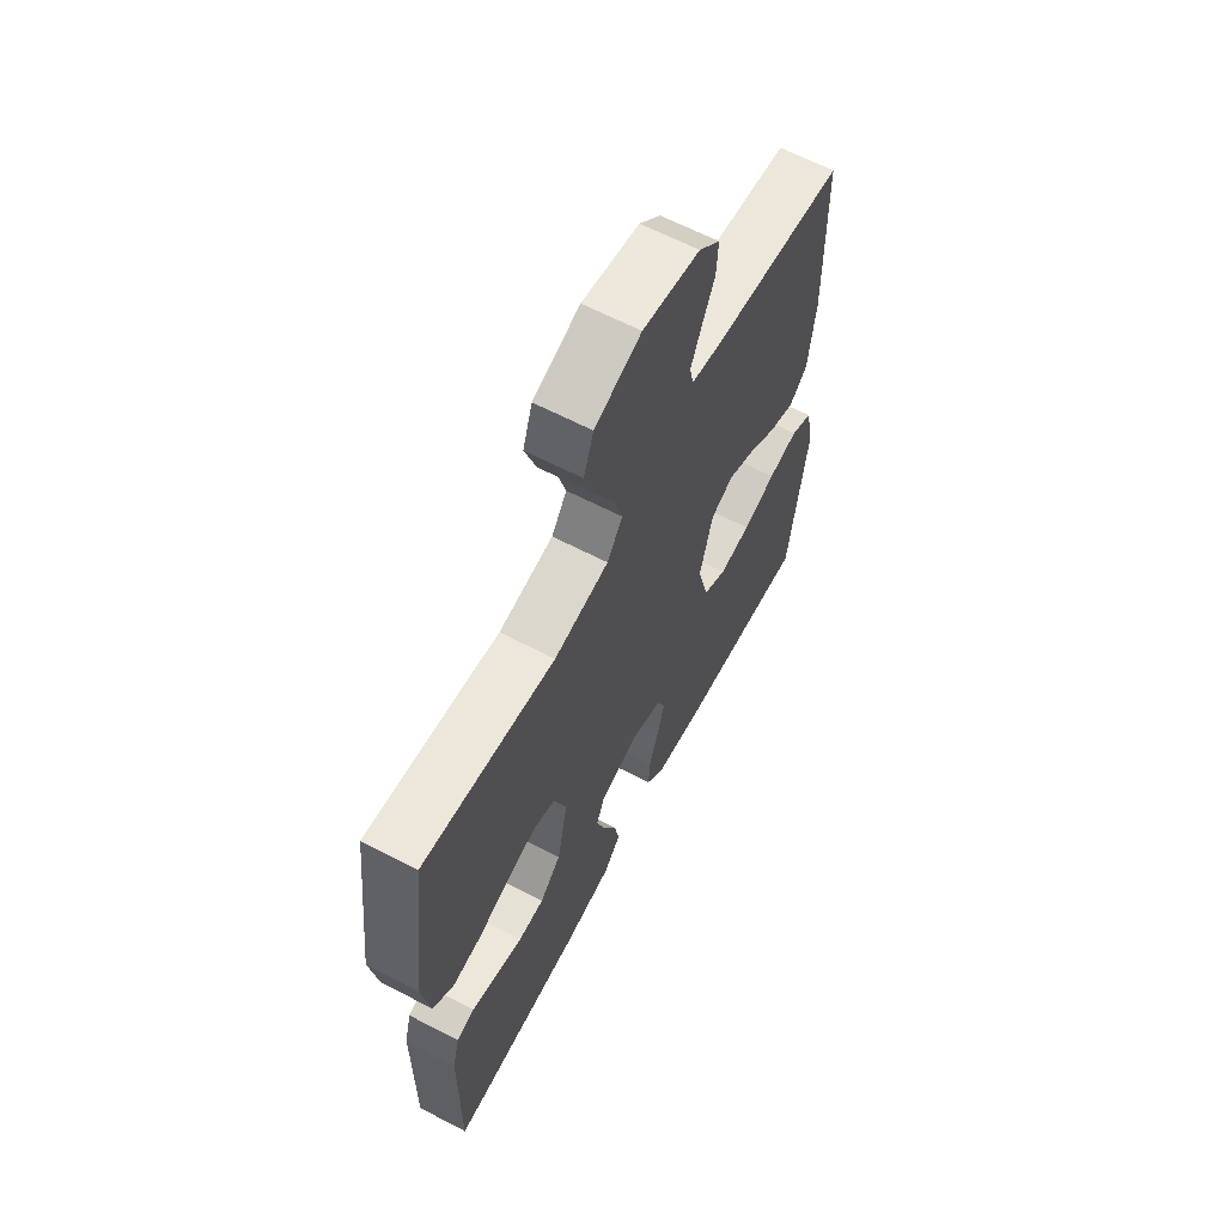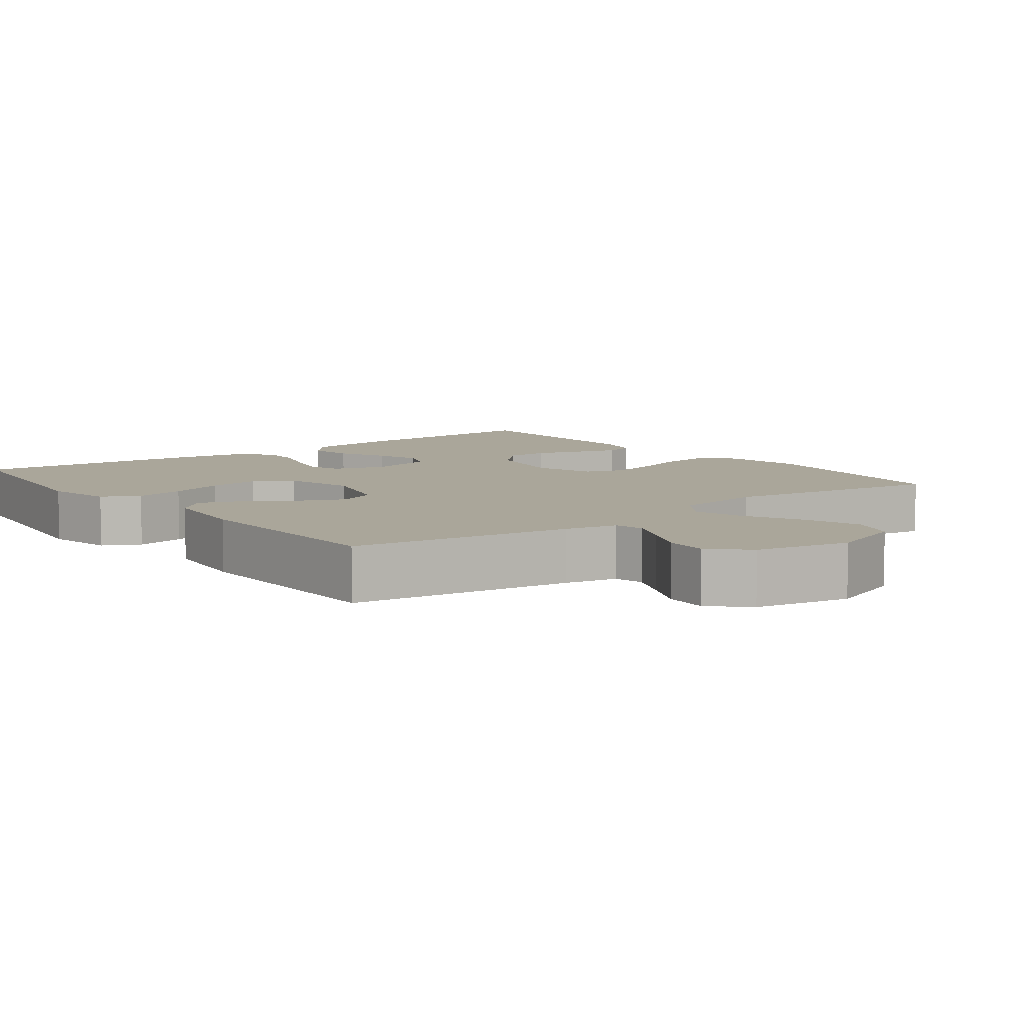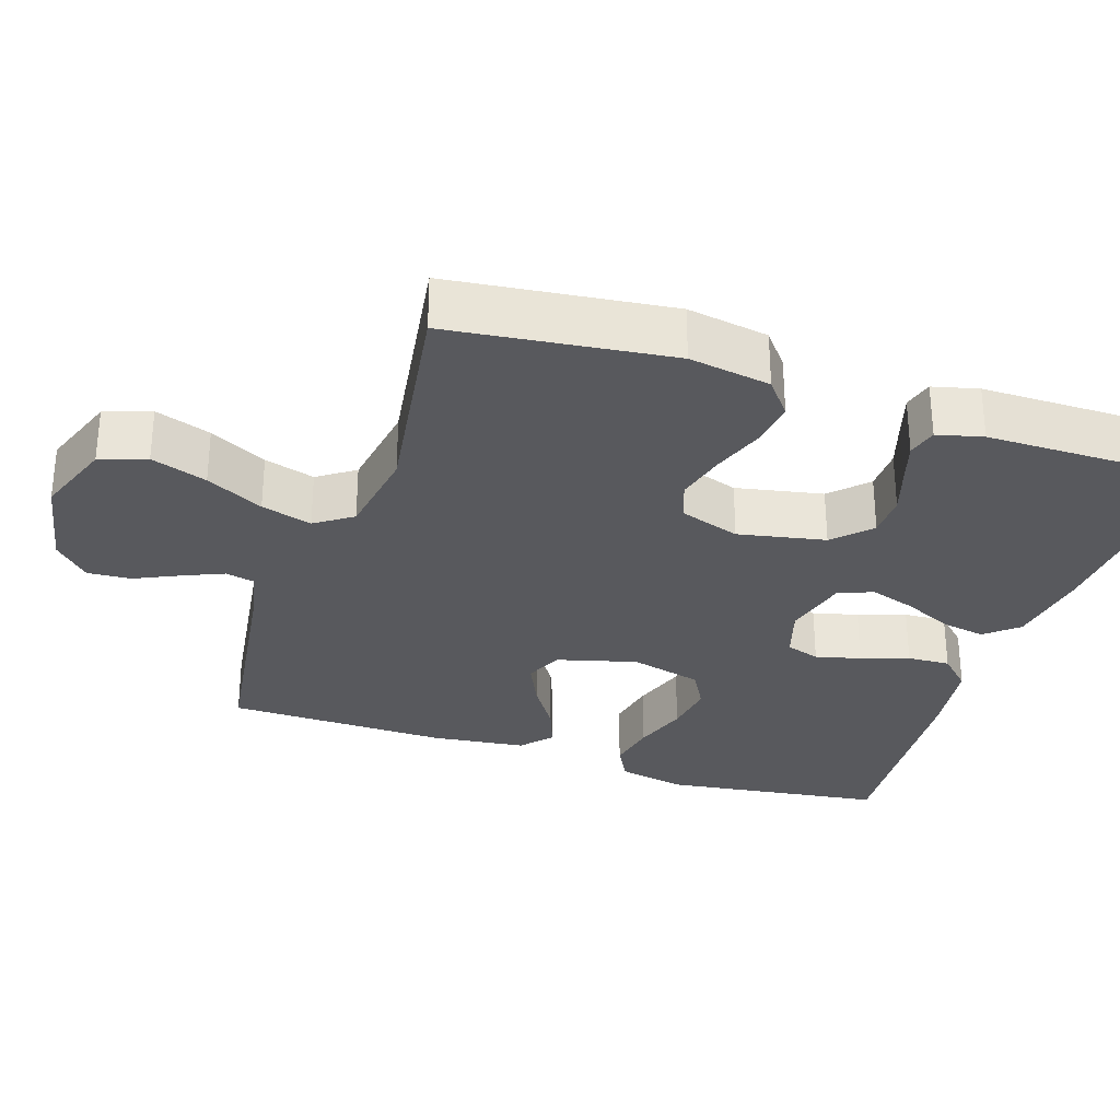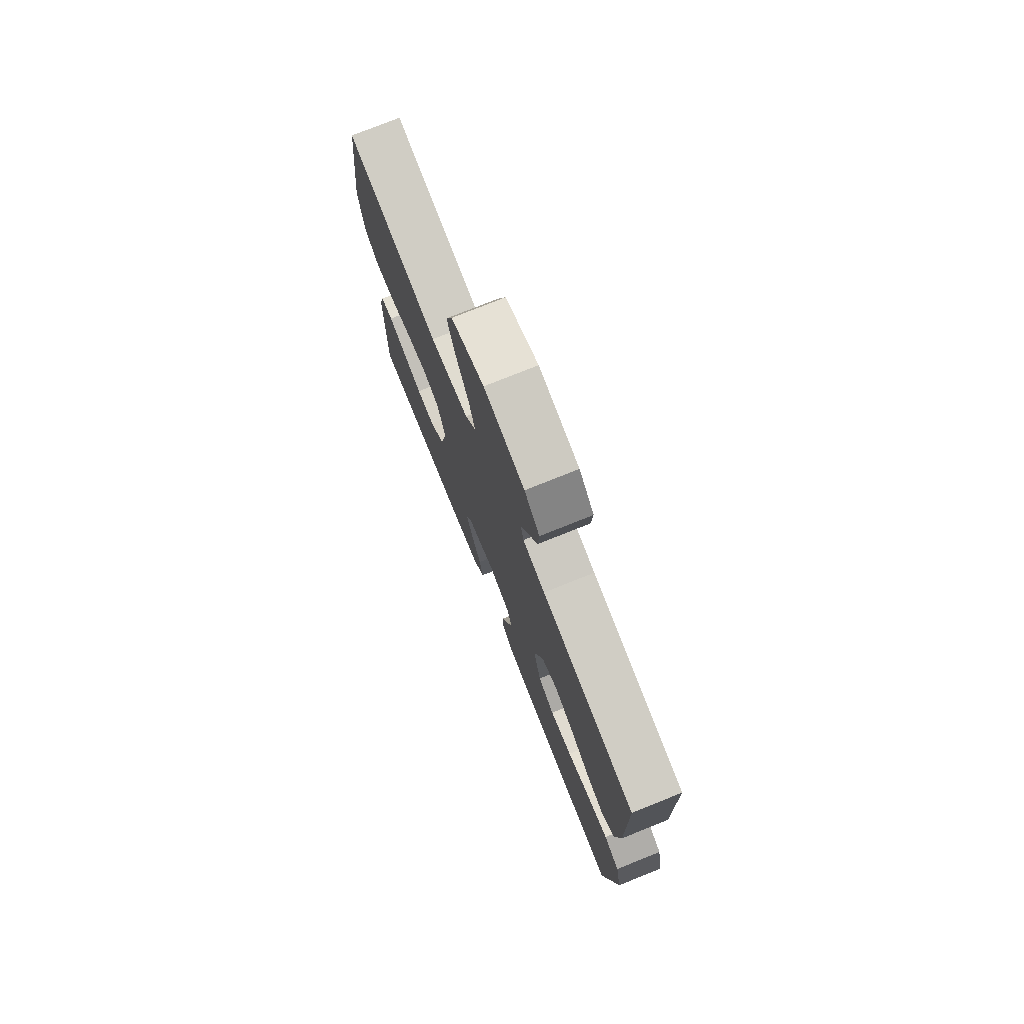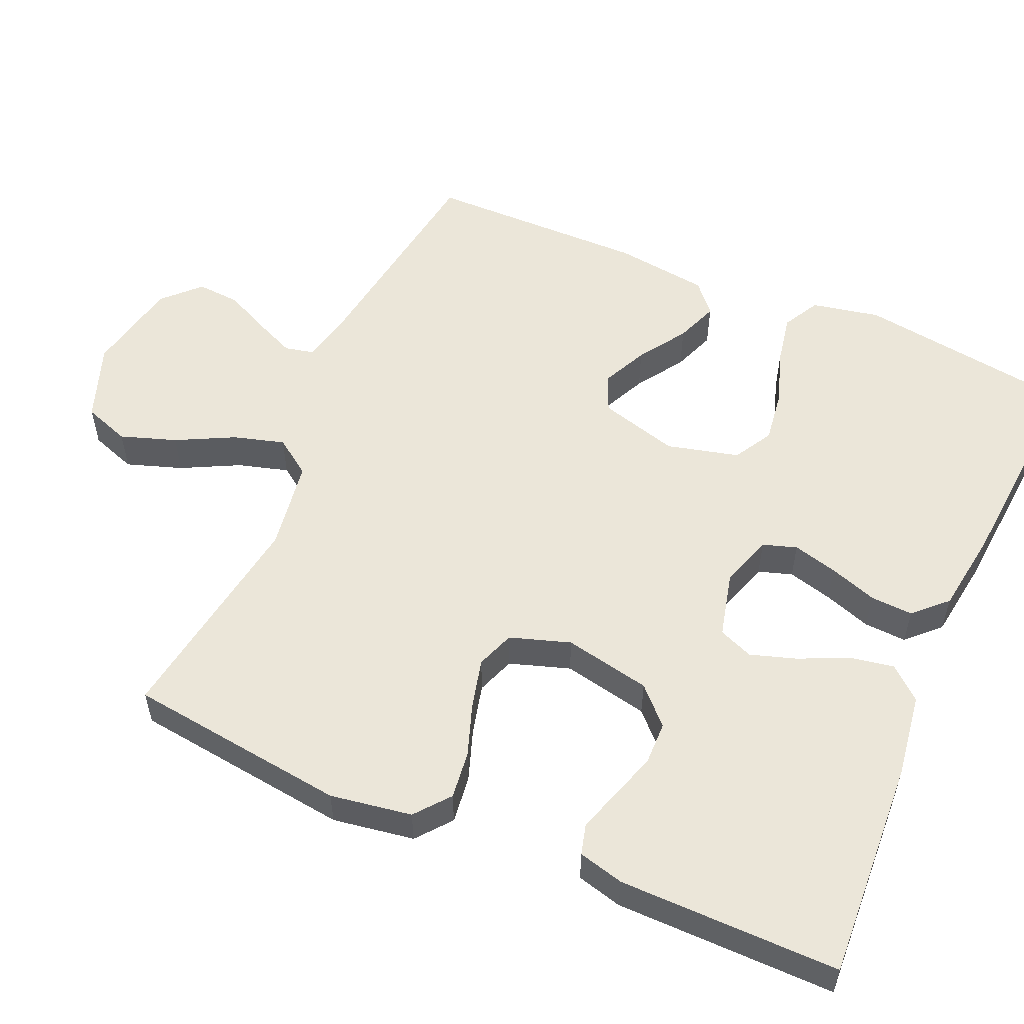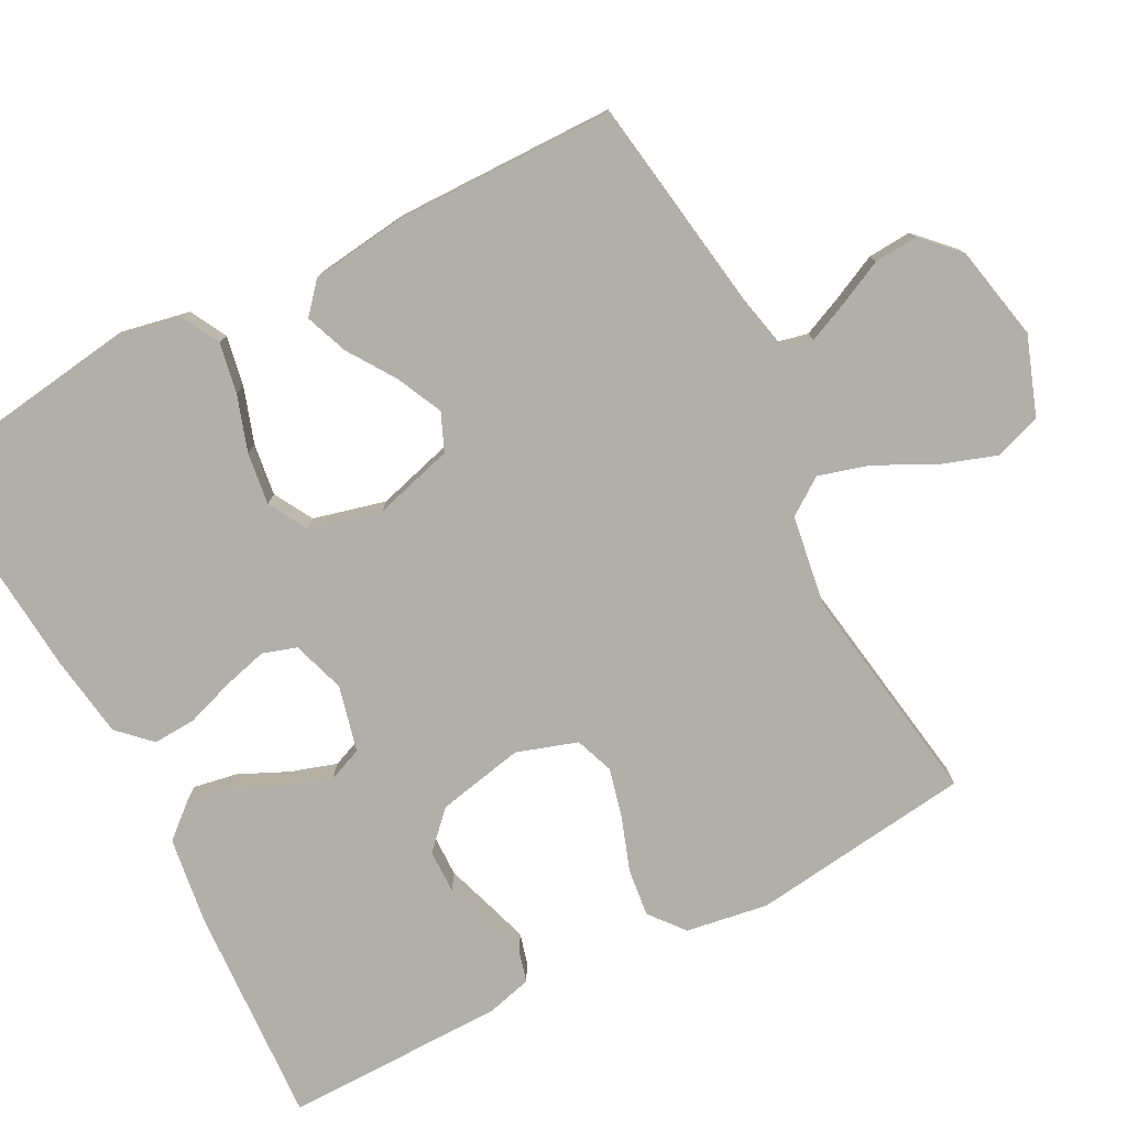
<metadata>
{"format":"obj","ext":"obj","renderer":"f3d","projection":"perspective","resolution":1024,"background":"white","views":[{"elev":63.7,"azim":117.7,"up":"+Z"},{"elev":7.8,"azim":-37.6,"up":"+Y"},{"elev":-30.2,"azim":71.4,"up":"+Y"},{"elev":76.4,"azim":-111.9,"up":"+Z"},{"elev":55.1,"azim":113.7,"up":"+Y"},{"elev":-78.0,"azim":-62.3,"up":"+Y"}]}
</metadata>
<code>
v 0.5 0.07 -0.5
v 0.2 0.07 -0.483
v 0.084 0.07 -0.466
v 0.046 0.07 -0.422
v 0.057 0.07 -0.362
v 0.088 0.07 -0.295
v 0.108 0.07 -0.233
v 0.089 0.07 -0.186
v 0 0.07 -0.164
v -0.072 0.07 -0.187
v -0.087 0.07 -0.233
v -0.071 0.07 -0.294
v -0.049 0.07 -0.359
v -0.046 0.07 -0.417
v -0.088 0.07 -0.46
v -0.2 0.07 -0.476
v -0.5 0.07 -0.5
v -0.542 0.07 -0.2
v -0.523 0.07 -0.107
v -0.473 0.07 -0.08
v -0.405 0.07 -0.093
v -0.33 0.07 -0.118
v -0.259 0.07 -0.128
v -0.206 0.07 -0.098
v -0.181 0.07 0
v -0.211 0.07 0.108
v -0.262 0.07 0.13
v -0.324 0.07 0.101
v -0.389 0.07 0.058
v -0.447 0.07 0.036
v -0.488 0.07 0.072
v -0.504 0.07 0.2
v -0.5 0.07 0.5
v -0.2 0.07 0.544
v -0.129 0.07 0.559
v -0.12 0.07 0.599
v -0.144 0.07 0.654
v -0.173 0.07 0.715
v -0.177 0.07 0.774
v -0.129 0.07 0.821
v 0 0.07 0.847
v 0.105 0.07 0.809
v 0.127 0.07 0.746
v 0.101 0.07 0.67
v 0.061 0.07 0.592
v 0.041 0.07 0.523
v 0.076 0.07 0.473
v 0.2 0.07 0.454
v 0.5 0.07 0.5
v 0.537 0.07 0.2
v 0.519 0.07 0.089
v 0.472 0.07 0.051
v 0.407 0.07 0.059
v 0.336 0.07 0.084
v 0.268 0.07 0.101
v 0.216 0.07 0.082
v 0.189 0.07 0
v 0.213 0.07 -0.118
v 0.261 0.07 -0.165
v 0.32 0.07 -0.166
v 0.384 0.07 -0.145
v 0.441 0.07 -0.127
v 0.482 0.07 -0.138
v 0.498 0.07 -0.2
v 0.5 0 -0.5
v 0.2 0 -0.483
v 0.084 0 -0.466
v 0.046 0 -0.422
v 0.057 0 -0.362
v 0.088 0 -0.295
v 0.108 0 -0.233
v 0.089 0 -0.186
v 0 0 -0.164
v -0.072 0 -0.187
v -0.087 0 -0.233
v -0.071 0 -0.294
v -0.049 0 -0.359
v -0.046 0 -0.417
v -0.088 0 -0.46
v -0.2 0 -0.476
v -0.5 0 -0.5
v -0.542 0 -0.2
v -0.523 0 -0.107
v -0.473 0 -0.08
v -0.405 0 -0.093
v -0.33 0 -0.118
v -0.259 0 -0.128
v -0.206 0 -0.098
v -0.181 0 0
v -0.211 0 0.108
v -0.262 0 0.13
v -0.324 0 0.101
v -0.389 0 0.058
v -0.447 0 0.036
v -0.488 0 0.072
v -0.504 0 0.2
v -0.5 0 0.5
v -0.2 0 0.544
v -0.129 0 0.559
v -0.12 0 0.599
v -0.144 0 0.654
v -0.173 0 0.715
v -0.177 0 0.774
v -0.129 0 0.821
v 0 0 0.847
v 0.105 0 0.809
v 0.127 0 0.746
v 0.101 0 0.67
v 0.061 0 0.592
v 0.041 0 0.523
v 0.076 0 0.473
v 0.2 0 0.454
v 0.5 0 0.5
v 0.537 0 0.2
v 0.519 0 0.089
v 0.472 0 0.051
v 0.407 0 0.059
v 0.336 0 0.084
v 0.268 0 0.101
v 0.216 0 0.082
v 0.189 0 0
v 0.213 0 -0.118
v 0.261 0 -0.165
v 0.32 0 -0.166
v 0.384 0 -0.145
v 0.441 0 -0.127
v 0.482 0 -0.138
v 0.498 0 -0.2
f 60 61 62 63
f 60 63 64 1
f 51 52 53 54
f 51 54 55
f 48 49 50 51
f 47 48 51 55
f 46 47 55 56
f 42 43 44 45
f 42 45 46
f 41 42 46
f 40 41 46
f 37 38 39 40
f 36 37 40 46
f 35 36 46 56
f 31 32 33 34
f 28 29 30 31
f 27 28 31 34
f 26 27 34 35
f 19 20 21 22
f 19 22 23
f 18 19 23
f 17 18 23
f 16 17 23 24
f 12 13 14 15
f 11 12 15 16
f 10 11 16 24
f 3 4 5 6
f 3 6 7
f 2 3 7
f 59 60 1 2
f 58 59 2 7
f 57 58 7 8
f 56 57 8 9
f 25 26 35 56
f 24 25 56
f 9 10 24 56
f 127 126 125 124
f 65 128 127 124
f 118 117 116 115
f 119 118 115
f 115 114 113 112
f 119 115 112 111
f 120 119 111 110
f 109 108 107 106
f 110 109 106
f 110 106 105
f 110 105 104
f 104 103 102 101
f 110 104 101 100
f 120 110 100 99
f 98 97 96 95
f 95 94 93 92
f 98 95 92 91
f 99 98 91 90
f 86 85 84 83
f 87 86 83
f 87 83 82
f 87 82 81
f 88 87 81 80
f 79 78 77 76
f 80 79 76 75
f 88 80 75 74
f 70 69 68 67
f 71 70 67
f 71 67 66
f 66 65 124 123
f 71 66 123 122
f 72 71 122 121
f 73 72 121 120
f 120 99 90 89
f 120 89 88
f 120 88 74 73
f 1 65 66 2
f 2 66 67 3
f 3 67 68 4
f 4 68 69 5
f 5 69 70 6
f 6 70 71 7
f 7 71 72 8
f 8 72 73 9
f 9 73 74 10
f 10 74 75 11
f 11 75 76 12
f 12 76 77 13
f 13 77 78 14
f 14 78 79 15
f 15 79 80 16
f 16 80 81 17
f 17 81 82 18
f 18 82 83 19
f 19 83 84 20
f 20 84 85 21
f 21 85 86 22
f 22 86 87 23
f 23 87 88 24
f 24 88 89 25
f 25 89 90 26
f 26 90 91 27
f 27 91 92 28
f 28 92 93 29
f 29 93 94 30
f 30 94 95 31
f 31 95 96 32
f 32 96 97 33
f 33 97 98 34
f 34 98 99 35
f 35 99 100 36
f 36 100 101 37
f 37 101 102 38
f 38 102 103 39
f 39 103 104 40
f 40 104 105 41
f 41 105 106 42
f 42 106 107 43
f 43 107 108 44
f 44 108 109 45
f 45 109 110 46
f 46 110 111 47
f 47 111 112 48
f 48 112 113 49
f 49 113 114 50
f 50 114 115 51
f 51 115 116 52
f 52 116 117 53
f 53 117 118 54
f 54 118 119 55
f 55 119 120 56
f 56 120 121 57
f 57 121 122 58
f 58 122 123 59
f 59 123 124 60
f 60 124 125 61
f 61 125 126 62
f 62 126 127 63
f 63 127 128 64
f 64 128 65 1

</code>
